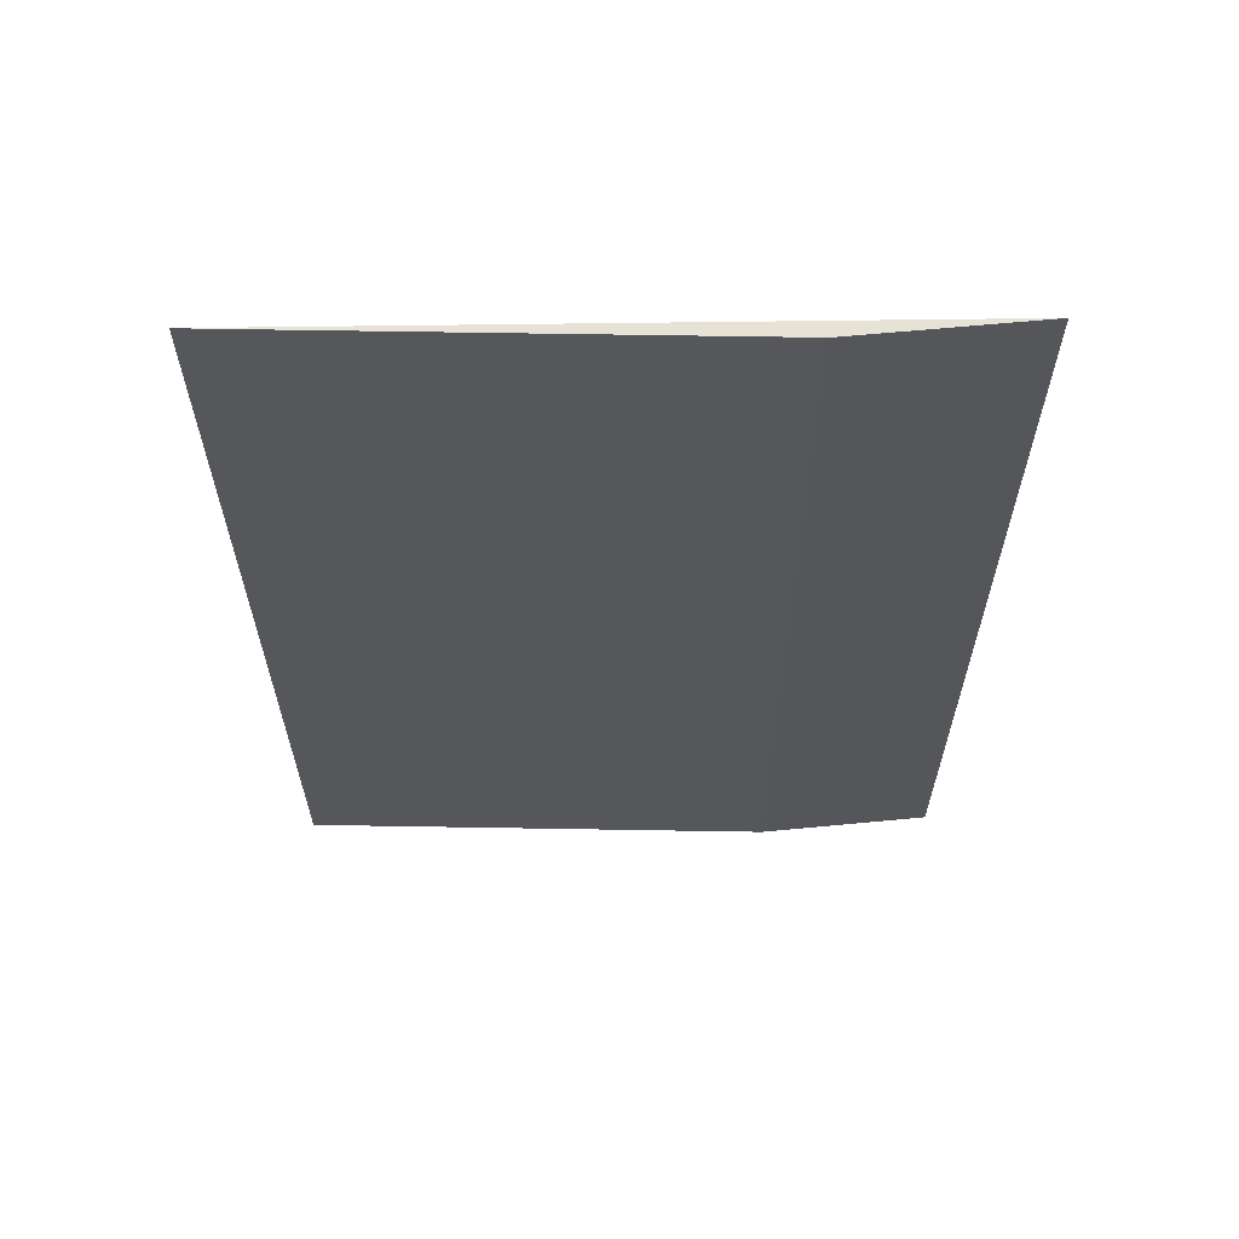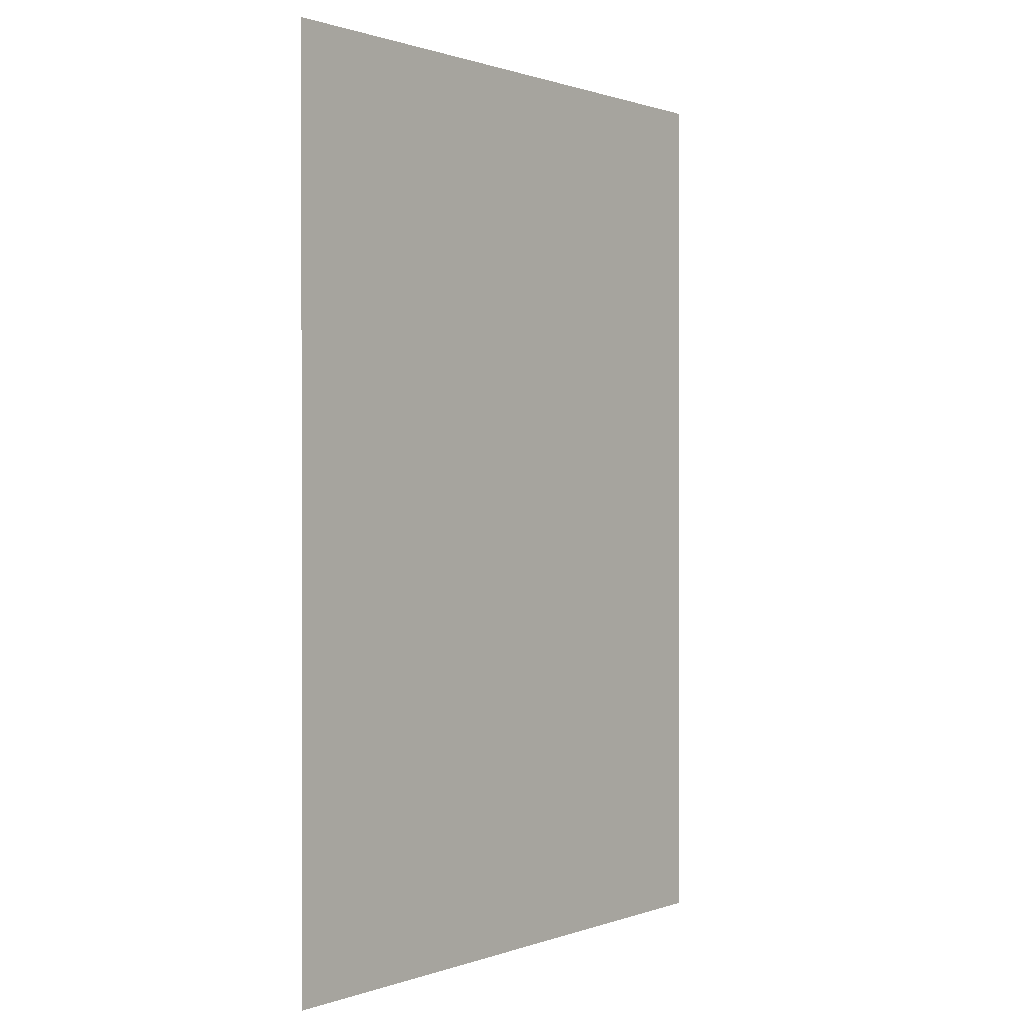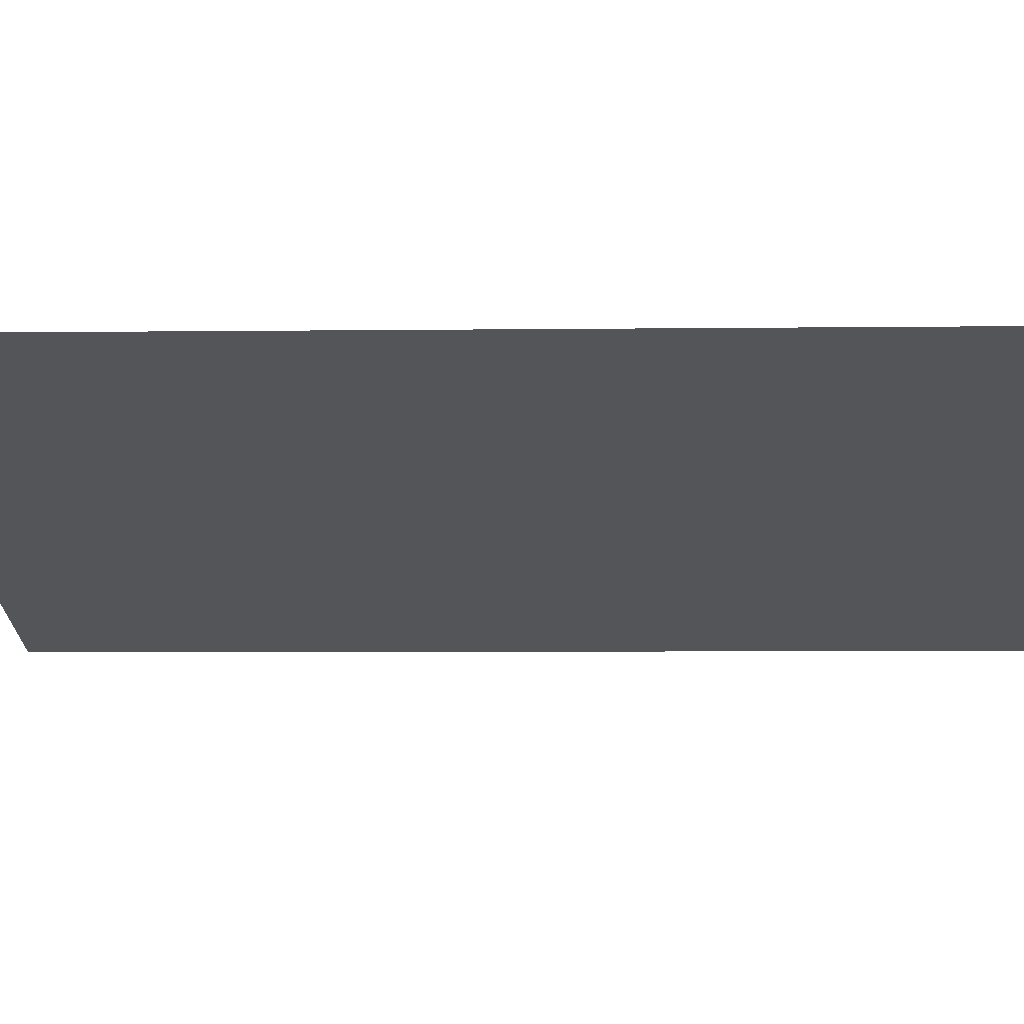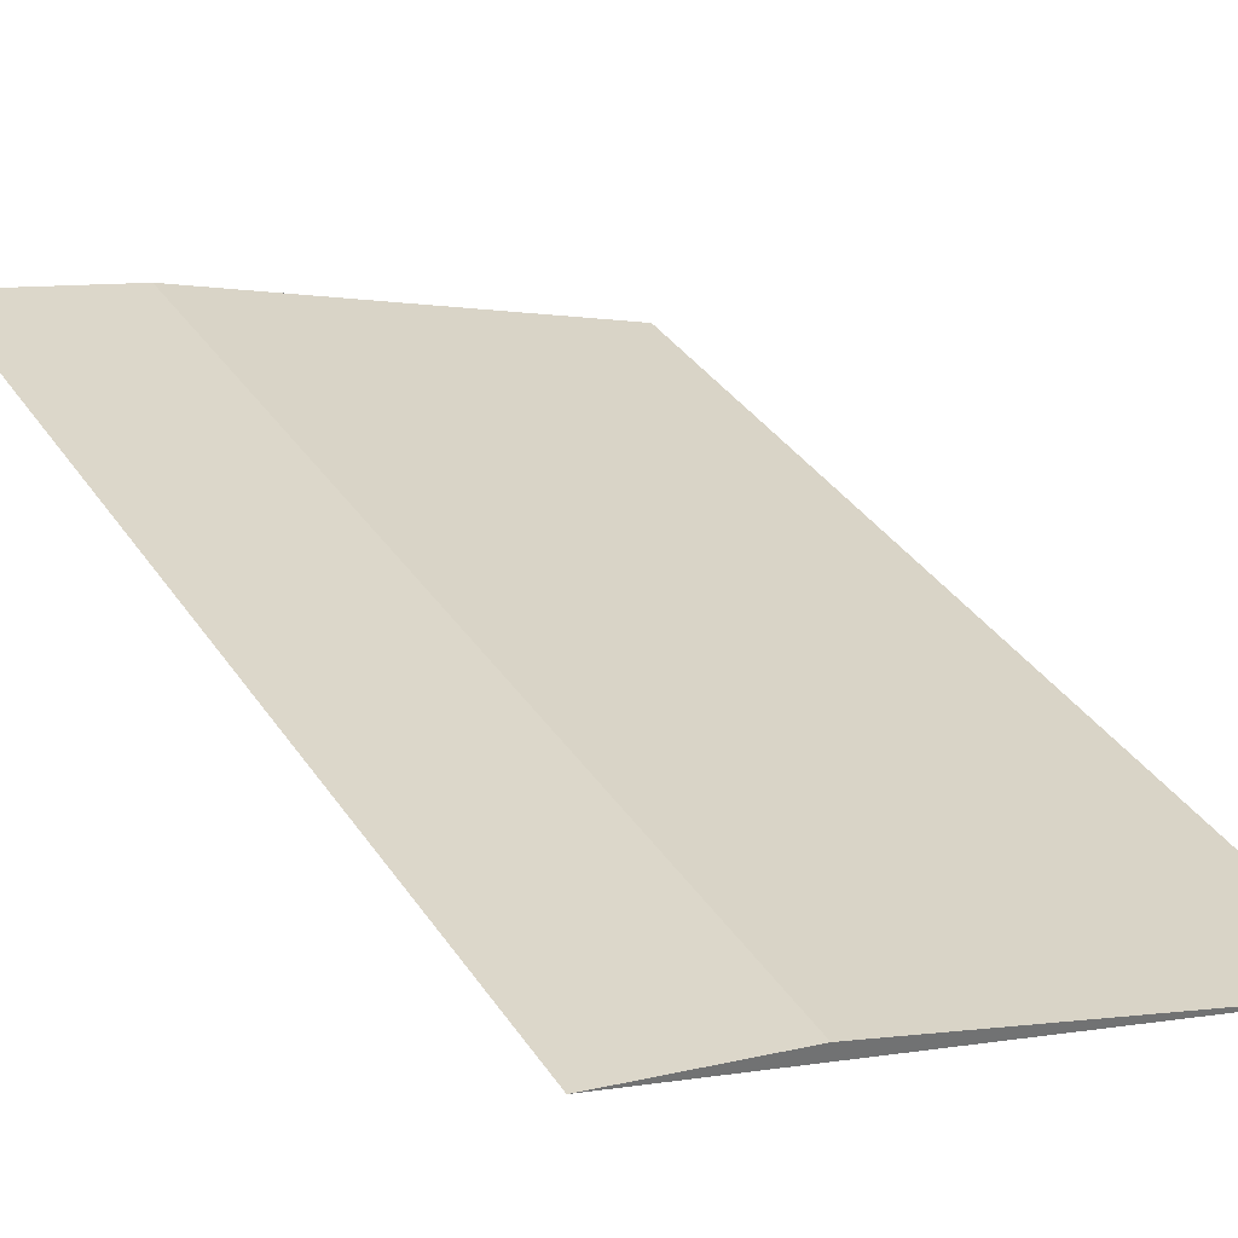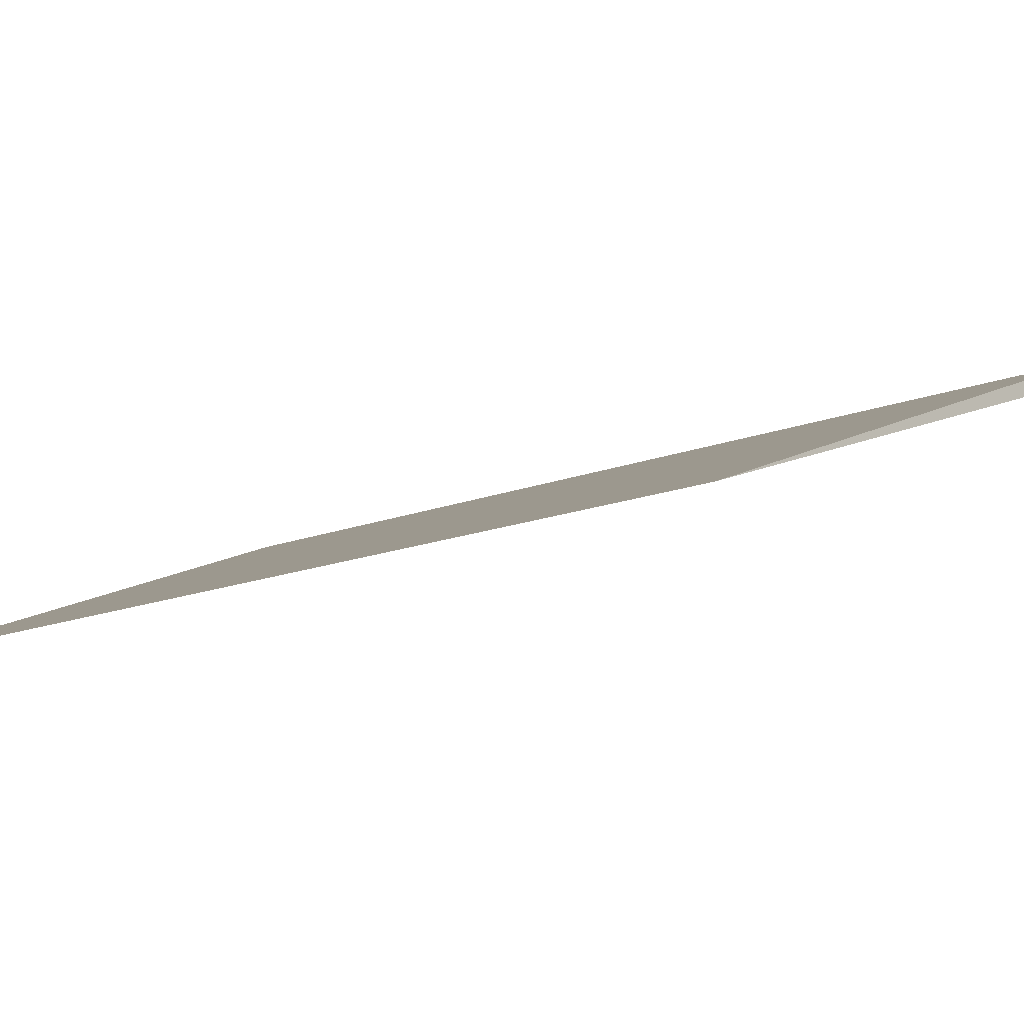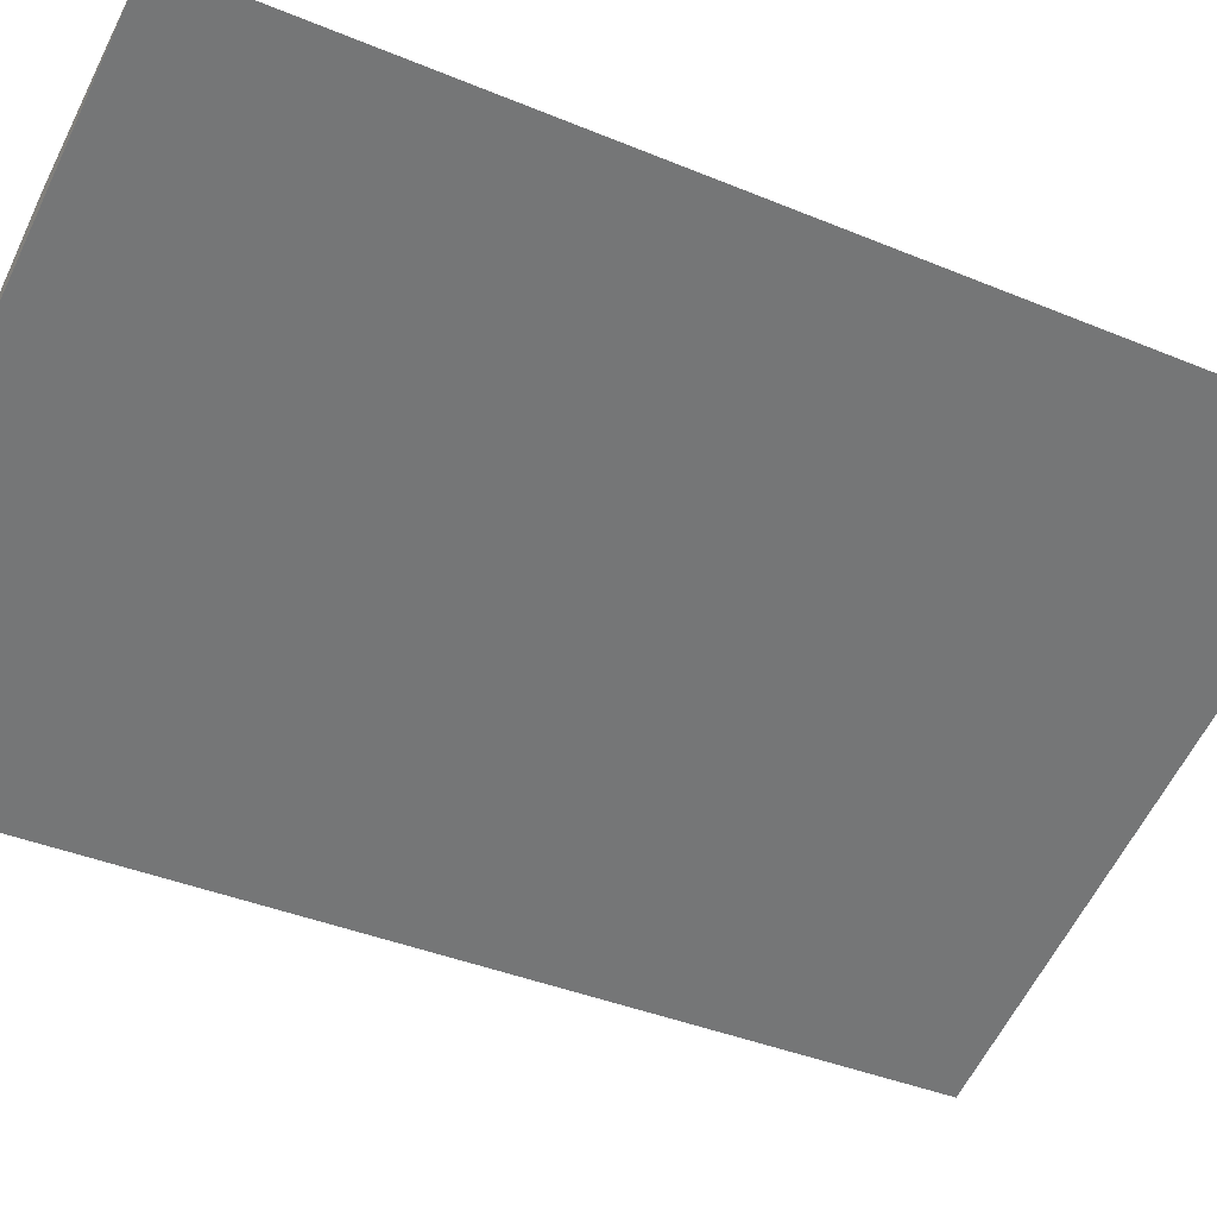
<metadata>
{"format":"obj","ext":"obj","renderer":"f3d","projection":"perspective","resolution":1024,"background":"white","views":[{"elev":63.2,"azim":159.7,"up":"+Z"},{"elev":0.7,"azim":-71.3,"up":"+Z"},{"elev":-4.5,"azim":-87.6,"up":"+Y"},{"elev":36.9,"azim":-30.0,"up":"+Y"},{"elev":-13.1,"azim":134.2,"up":"+Y"},{"elev":-38.8,"azim":-117.6,"up":"+Y"}]}
</metadata>
<code>
v 0.03797 0.09235 0.06815
v 0.03695 0.09275 0.06815
v 0.02821 0.09581 0.06815
v 0.02821 0.09581 0.05301
v 0.03797 0.09235 0.05301
v 0.0309 0.09511 0.06512
v 0.0309 0.09511 0.06815
v 0.0309 0.09511 0.05301
f 1 2 3
f 5 2 1
f 5 1 3
f 5 3 4
f 7 3 2
f 7 2 6
f 7 6 4
f 7 4 3
f 8 5 4
f 8 4 6
f 8 6 2
f 8 2 5

</code>
